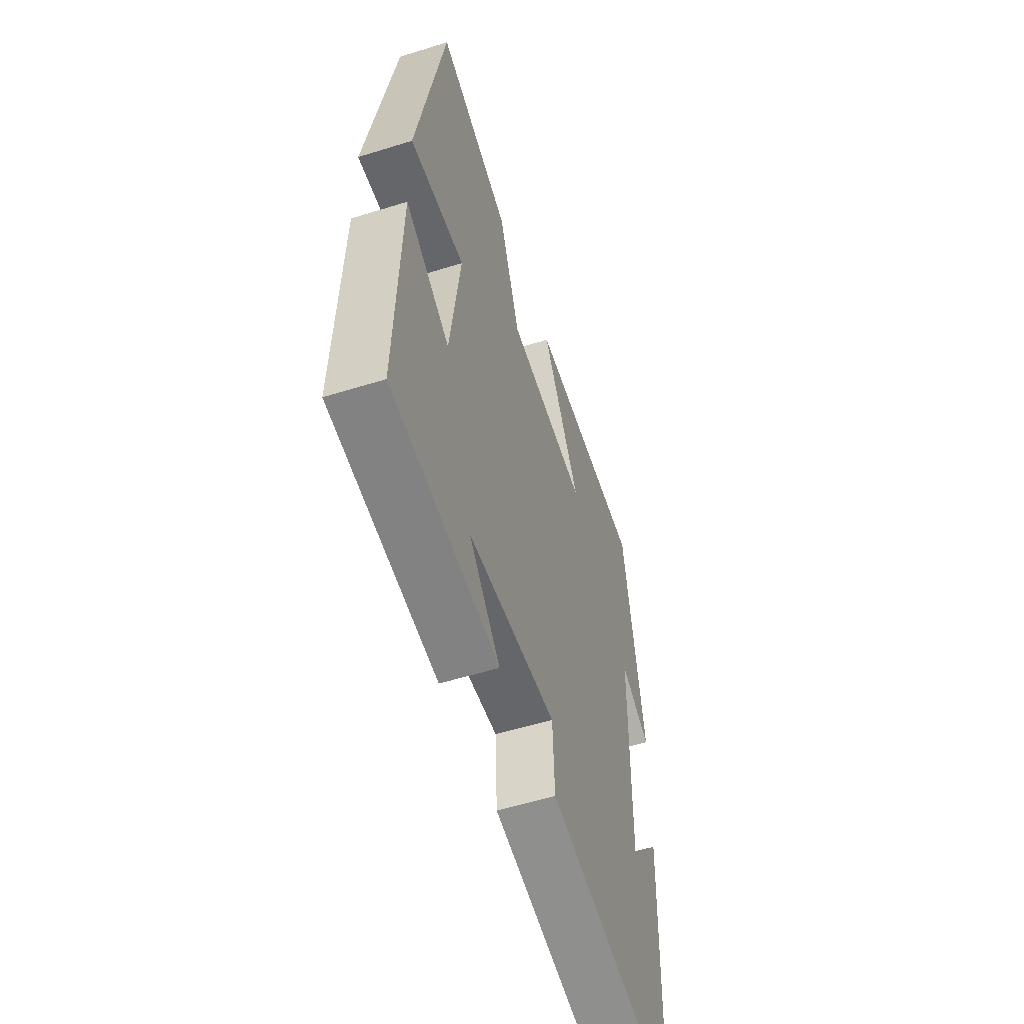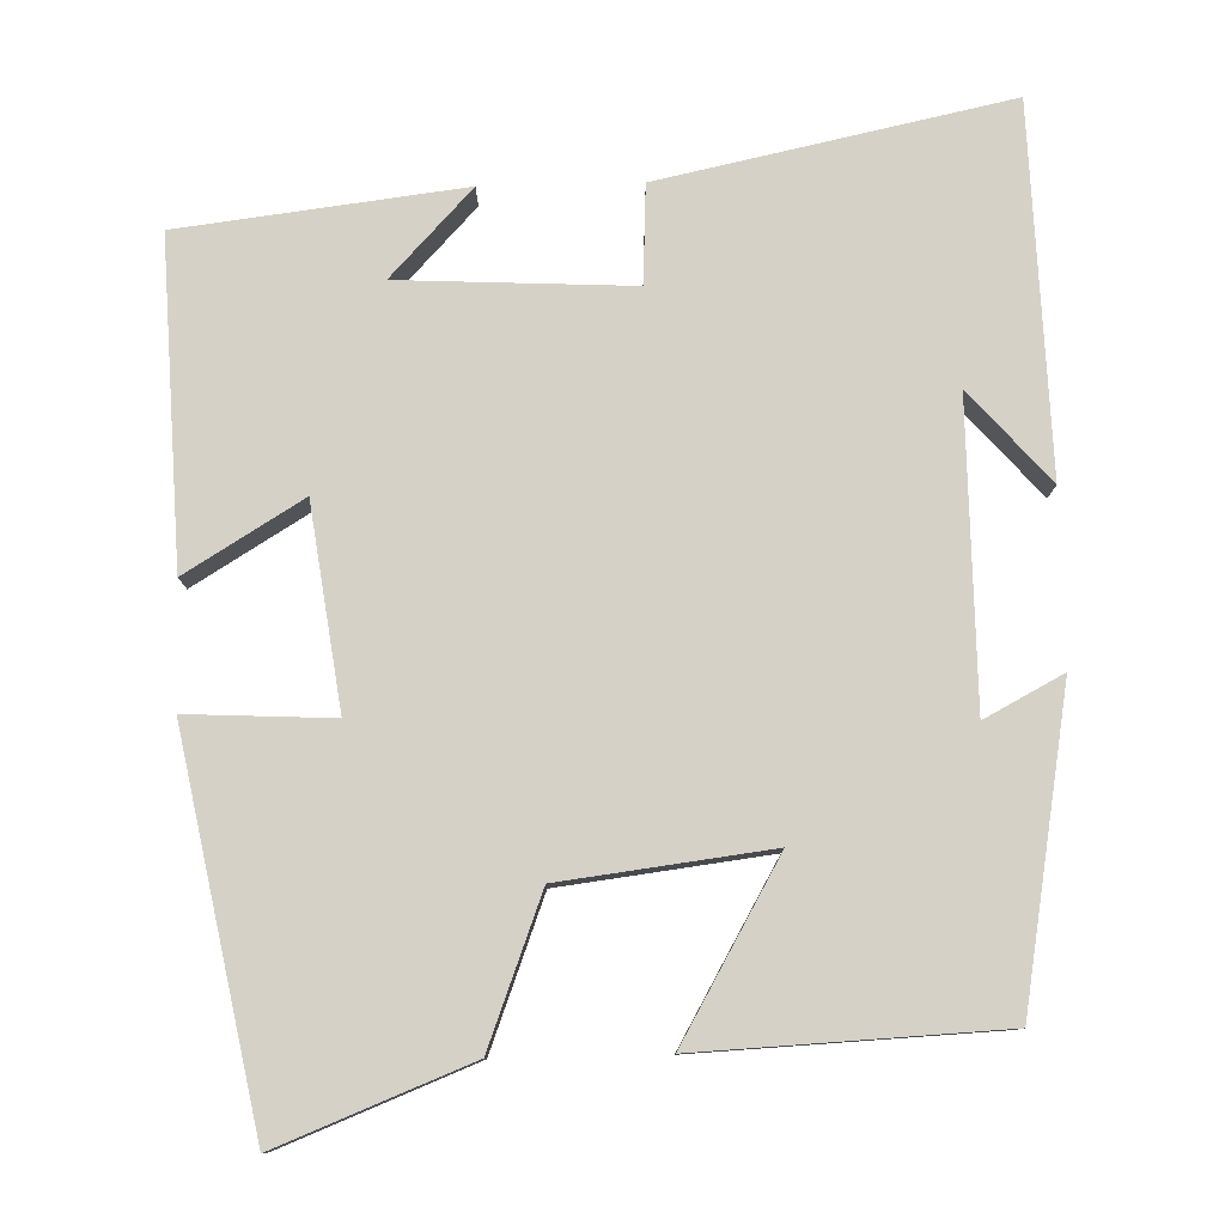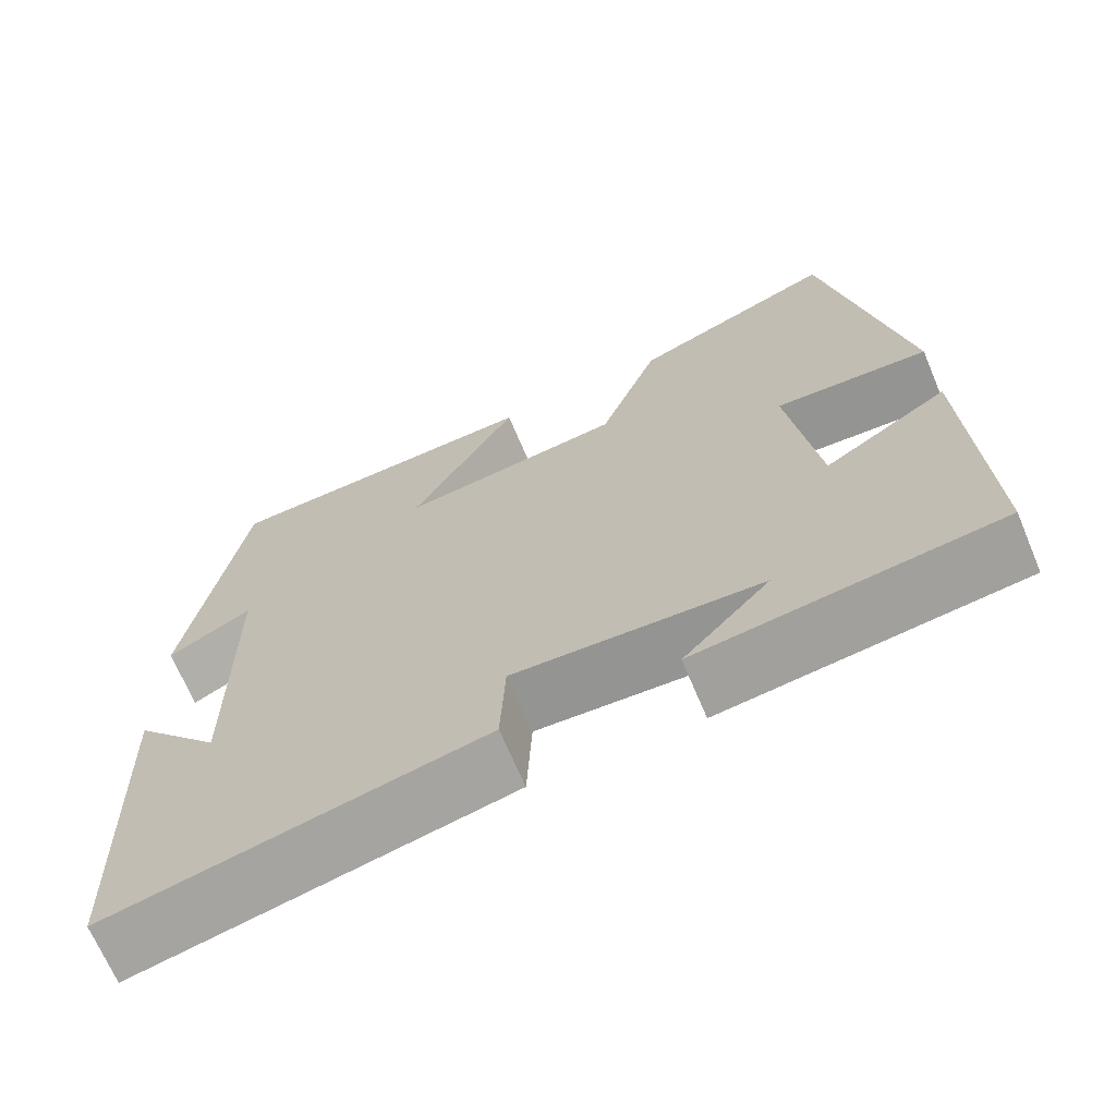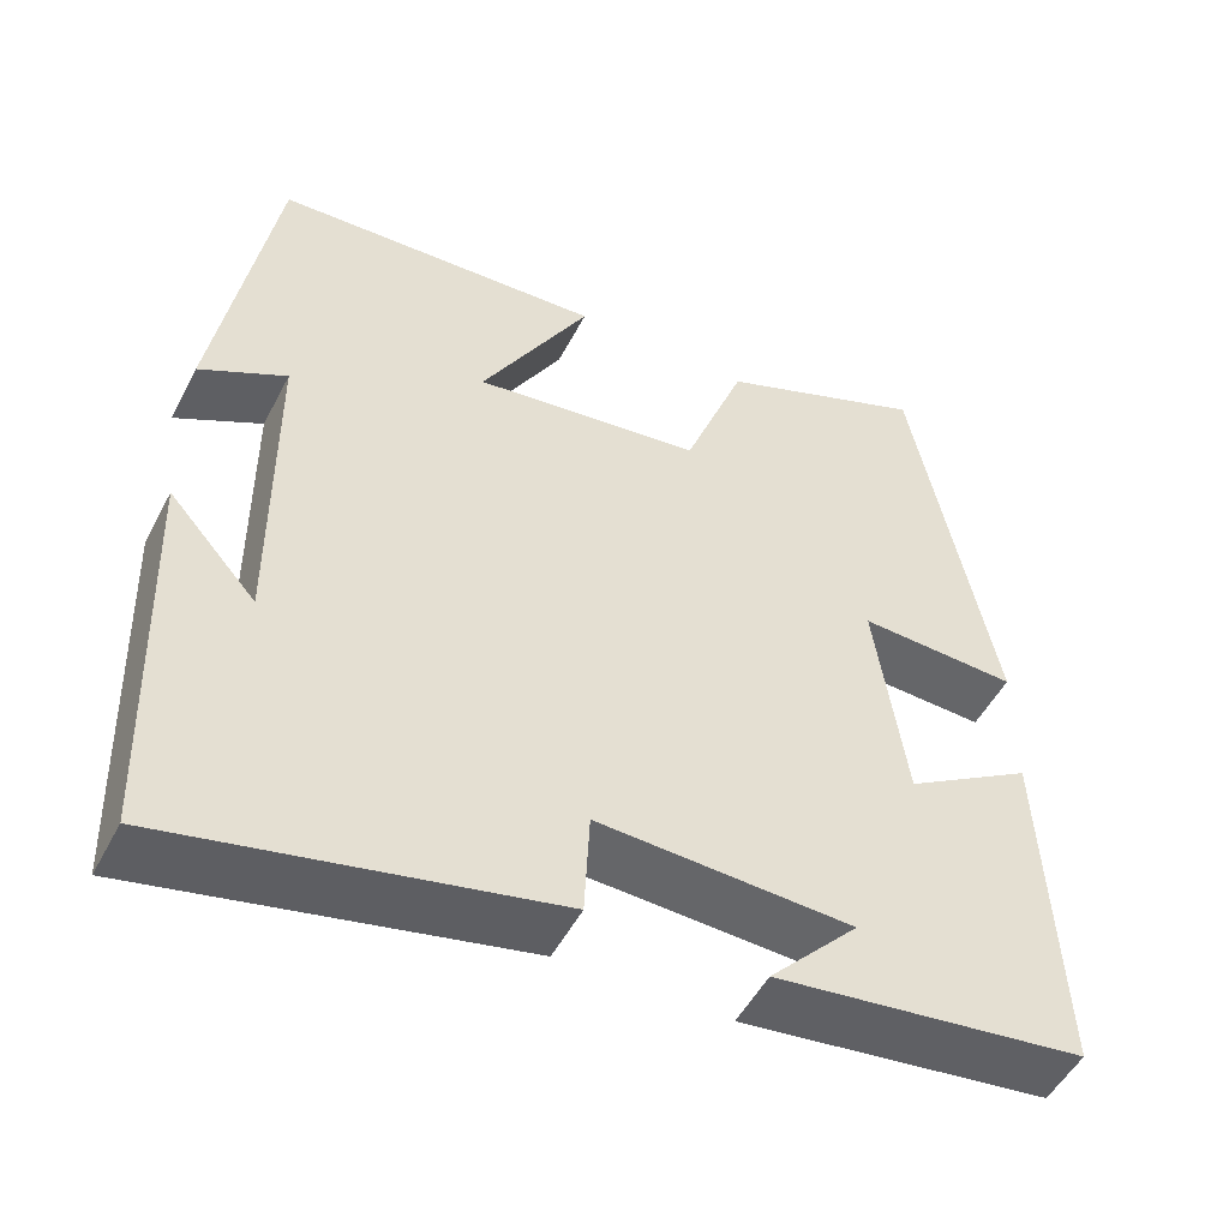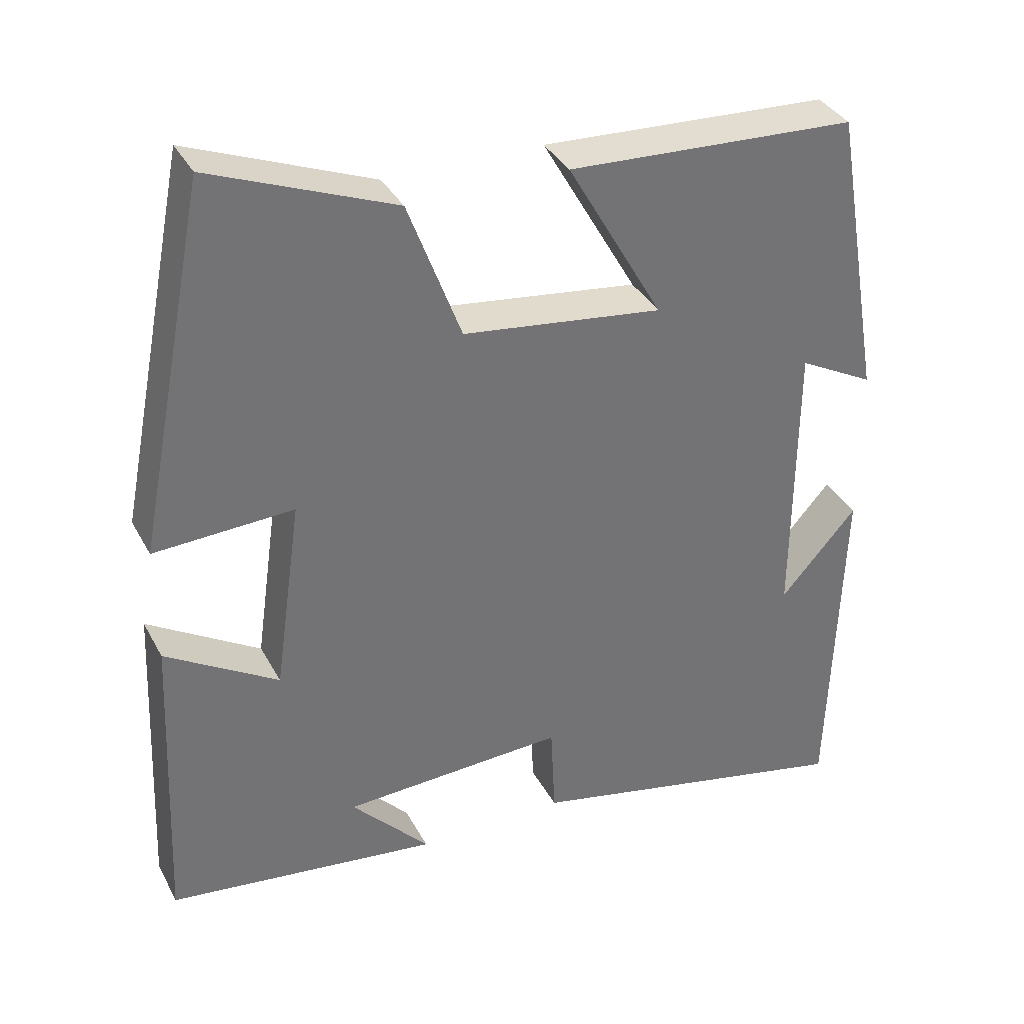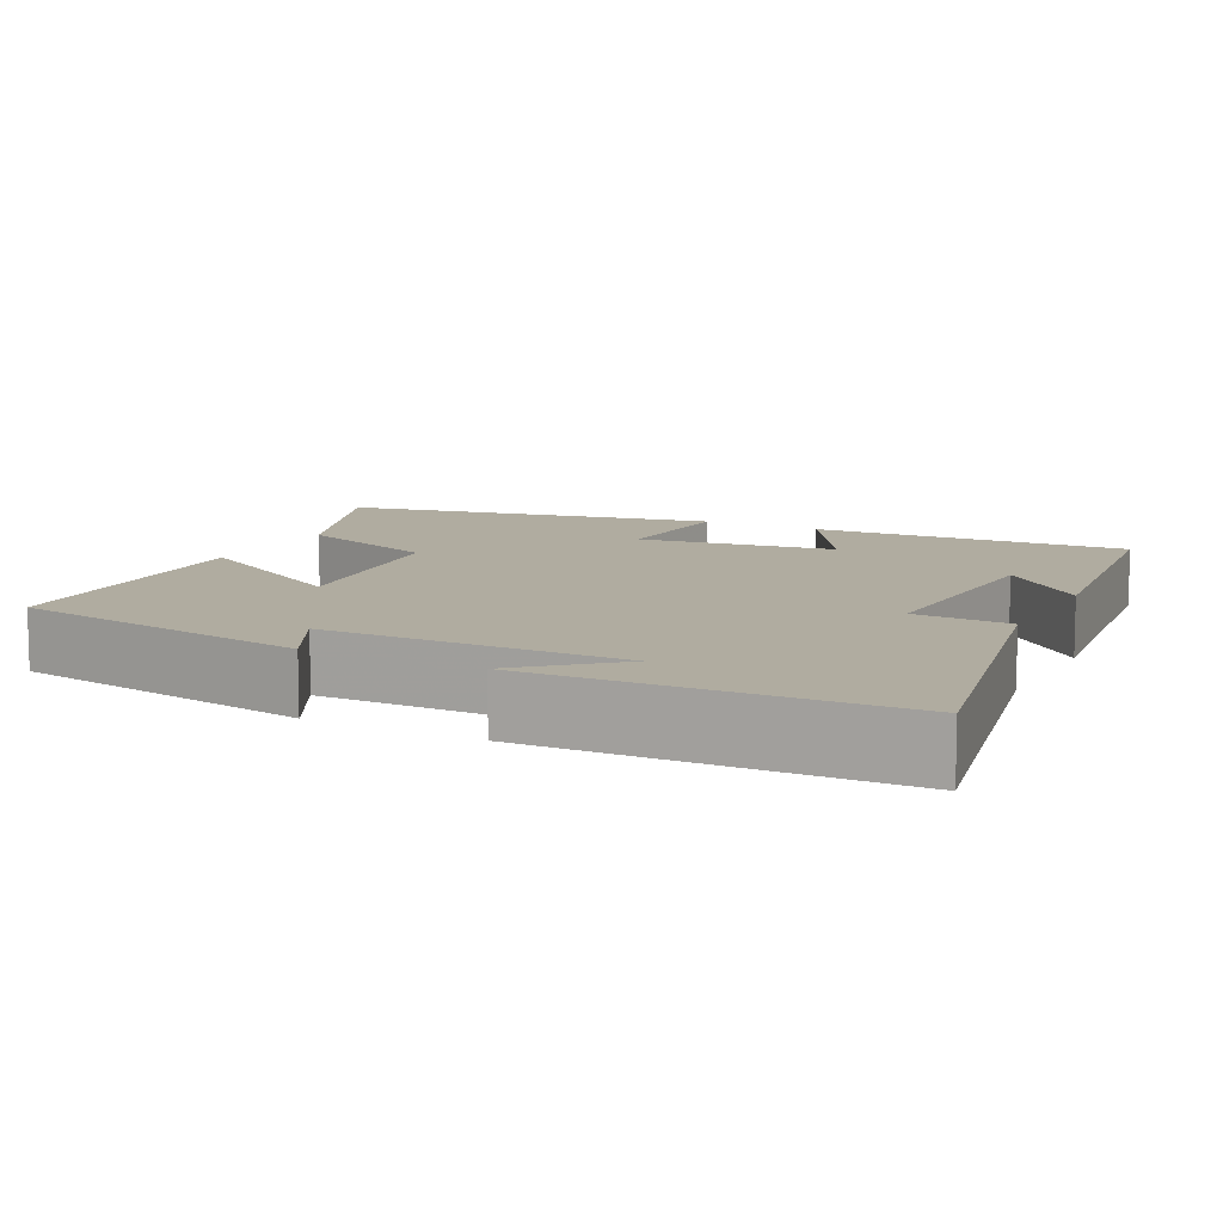
<metadata>
{"format":"obj","ext":"obj","renderer":"f3d","projection":"perspective","resolution":1024,"background":"white","views":[{"elev":-54.3,"azim":-71.6,"up":"+Z"},{"elev":79.5,"azim":-1.3,"up":"+Y"},{"elev":-68.4,"azim":-157.2,"up":"+Z"},{"elev":-50.8,"azim":153.1,"up":"+Z"},{"elev":35.7,"azim":-25.1,"up":"+Z"},{"elev":10.0,"azim":117.3,"up":"+Y"}]}
</metadata>
<code>
v -0.518 0.07 -0.455
v -0.5 0.07 -0.044
v -0.351 0.07 -0.135
v -0.315 0.07 0.121
v -0.5 0.07 0.112
v -0.405 0.07 0.597
v -0.161 0.07 0.5
v -0.09 0.07 0.311
v 0.176 0.07 0.277
v 0.049 0.07 0.5
v 0.433 0.07 0.481
v 0.5 0.07 0.087
v 0.4 0.07 0.14
v 0.398 0.07 -0.244
v 0.5 0.07 -0.129
v 0.485 0.07 -0.595
v 0.041 0.07 -0.5
v 0.035 0.07 -0.375
v -0.261 0.07 -0.389
v -0.157 0.07 -0.5
v -0.518 0 -0.455
v -0.5 0 -0.044
v -0.351 0 -0.135
v -0.315 0 0.121
v -0.5 0 0.112
v -0.405 0 0.597
v -0.161 0 0.5
v -0.09 0 0.311
v 0.176 0 0.277
v 0.049 0 0.5
v 0.433 0 0.481
v 0.5 0 0.087
v 0.4 0 0.14
v 0.398 0 -0.244
v 0.5 0 -0.129
v 0.485 0 -0.595
v 0.041 0 -0.5
v 0.035 0 -0.375
v -0.261 0 -0.389
v -0.157 0 -0.5
f 19 20 1
f 16 17 18
f 14 15 16
f 14 16 18
f 13 14 18 19
f 9 10 11 12
f 9 12 13
f 8 9 13 19
f 4 5 6 7
f 3 4 7 8
f 19 1 2 3
f 3 8 19
f 21 40 39
f 38 37 36
f 36 35 34
f 38 36 34
f 39 38 34 33
f 32 31 30 29
f 33 32 29
f 39 33 29 28
f 27 26 25 24
f 28 27 24 23
f 23 22 21 39
f 39 28 23
f 1 21 22 2
f 2 22 23 3
f 3 23 24 4
f 4 24 25 5
f 5 25 26 6
f 6 26 27 7
f 7 27 28 8
f 8 28 29 9
f 9 29 30 10
f 10 30 31 11
f 11 31 32 12
f 12 32 33 13
f 13 33 34 14
f 14 34 35 15
f 15 35 36 16
f 16 36 37 17
f 17 37 38 18
f 18 38 39 19
f 19 39 40 20
f 20 40 21 1

</code>
